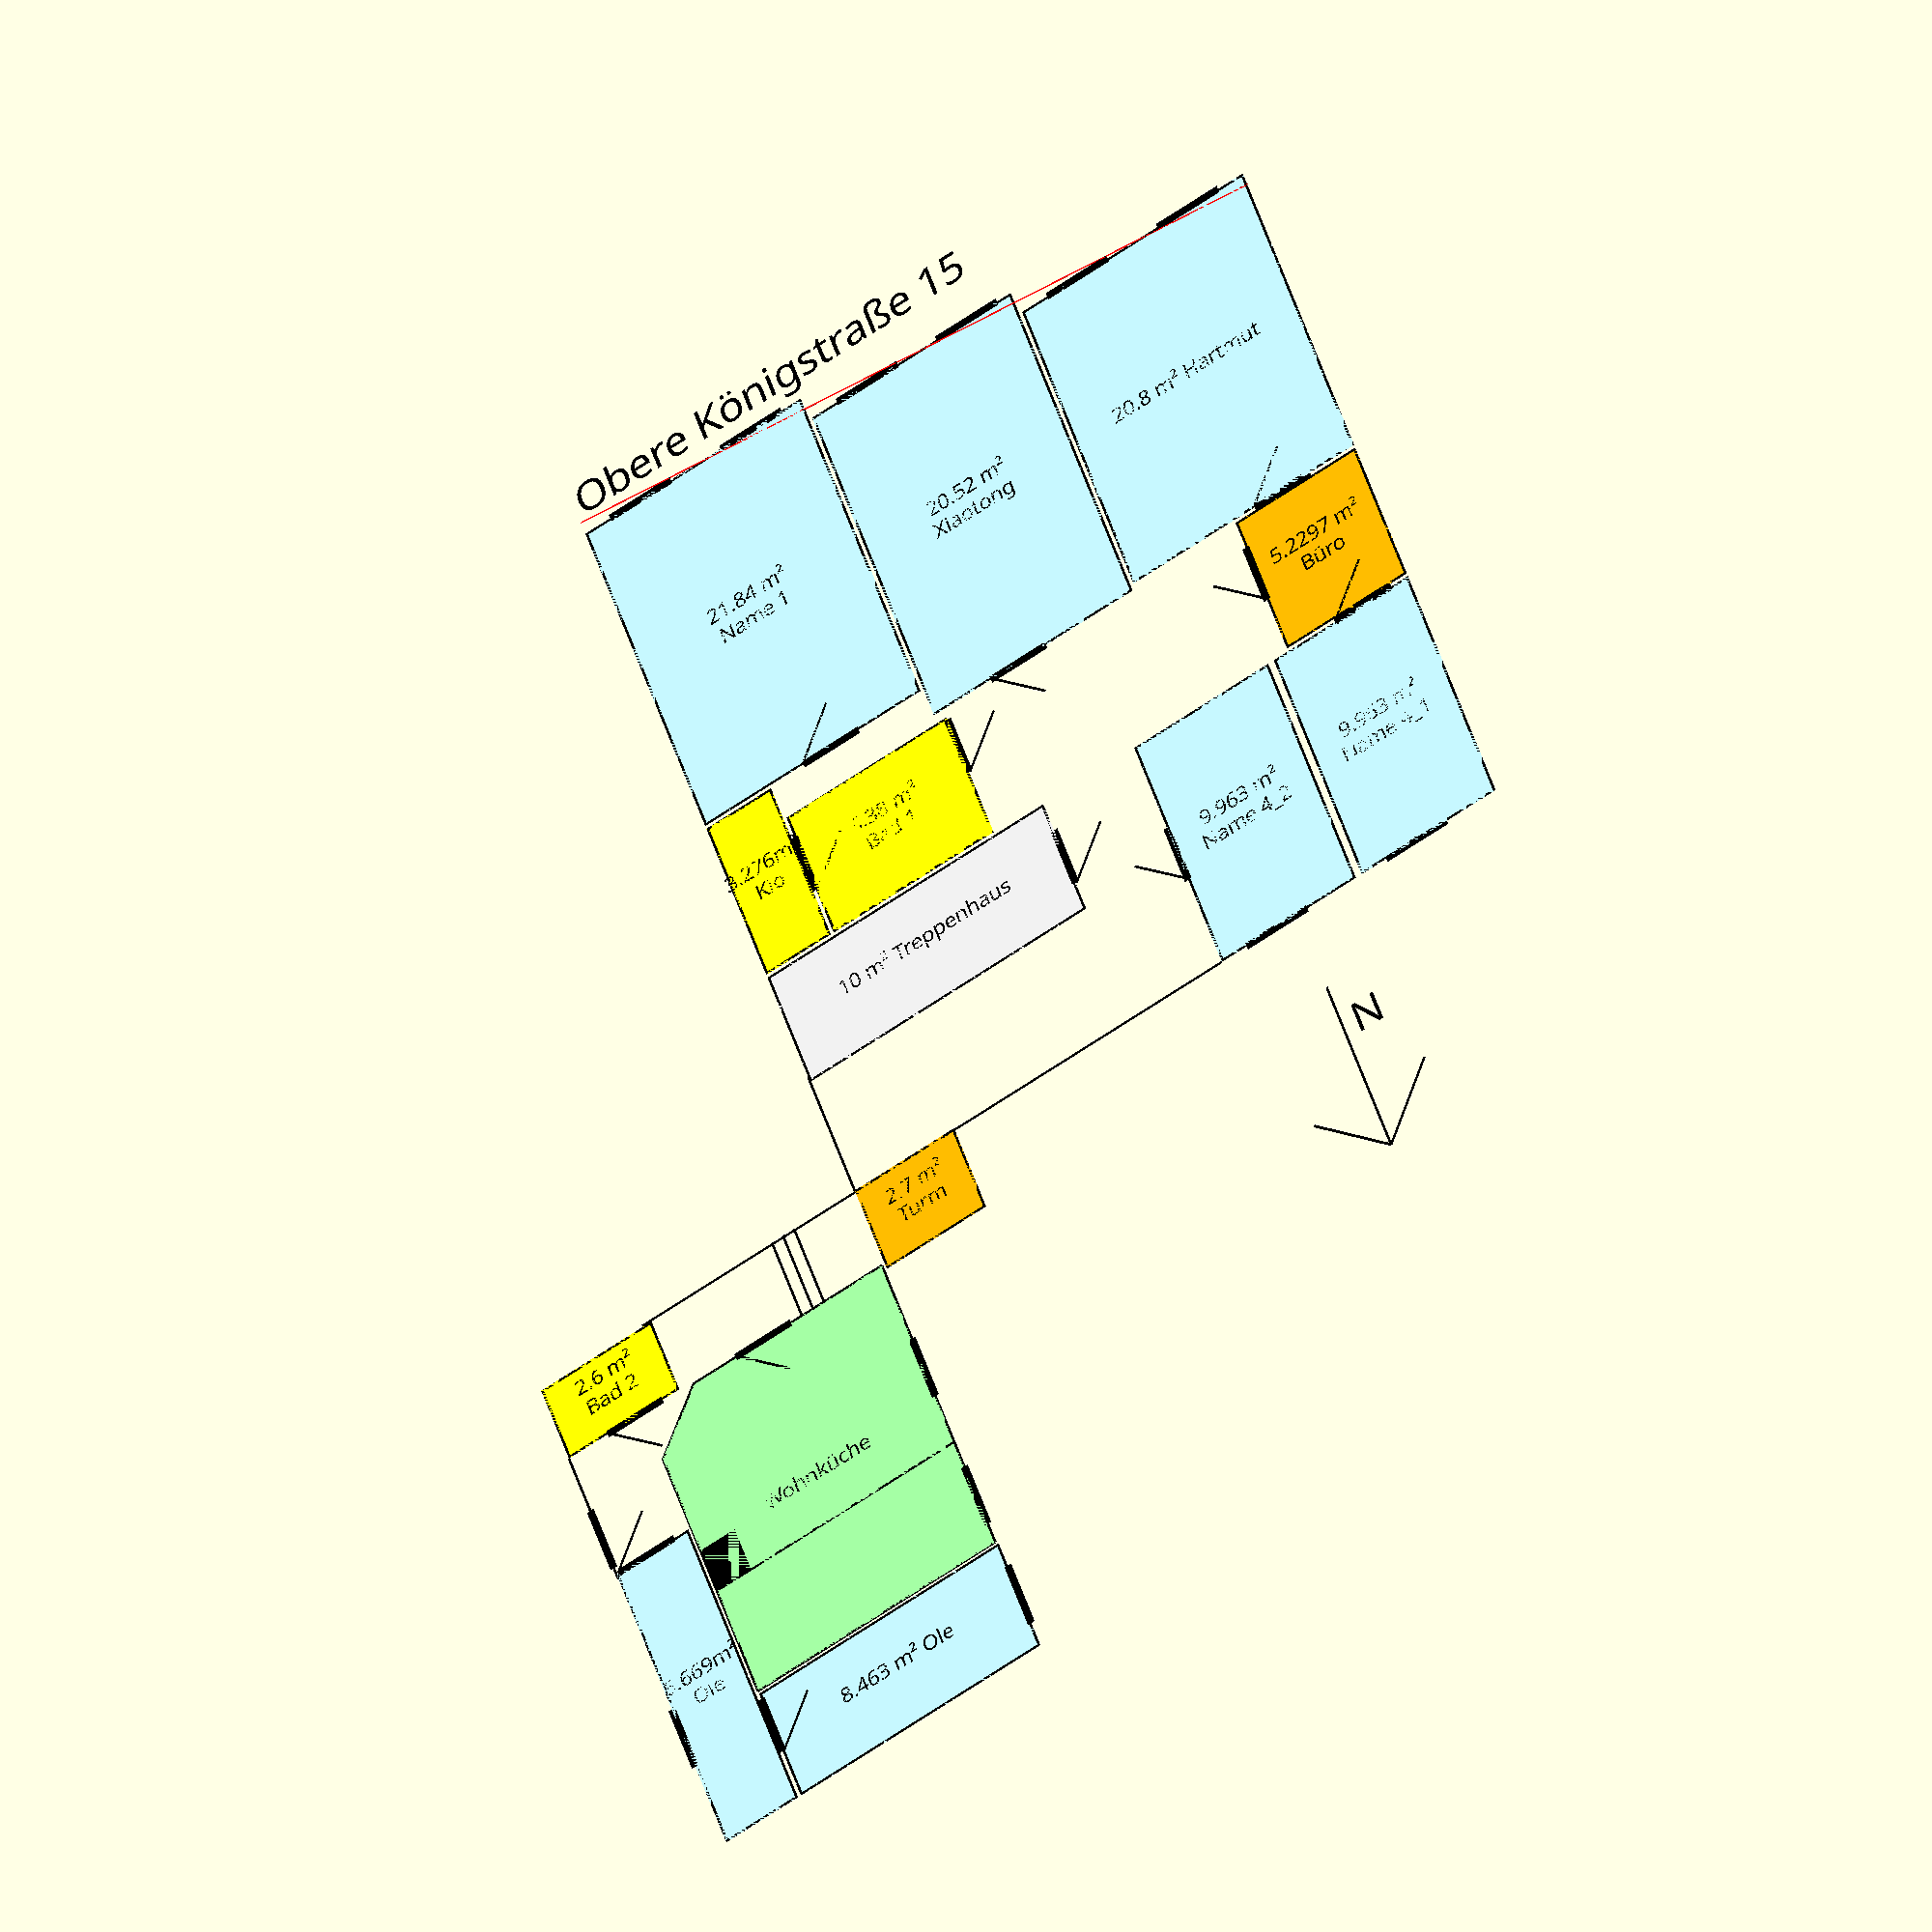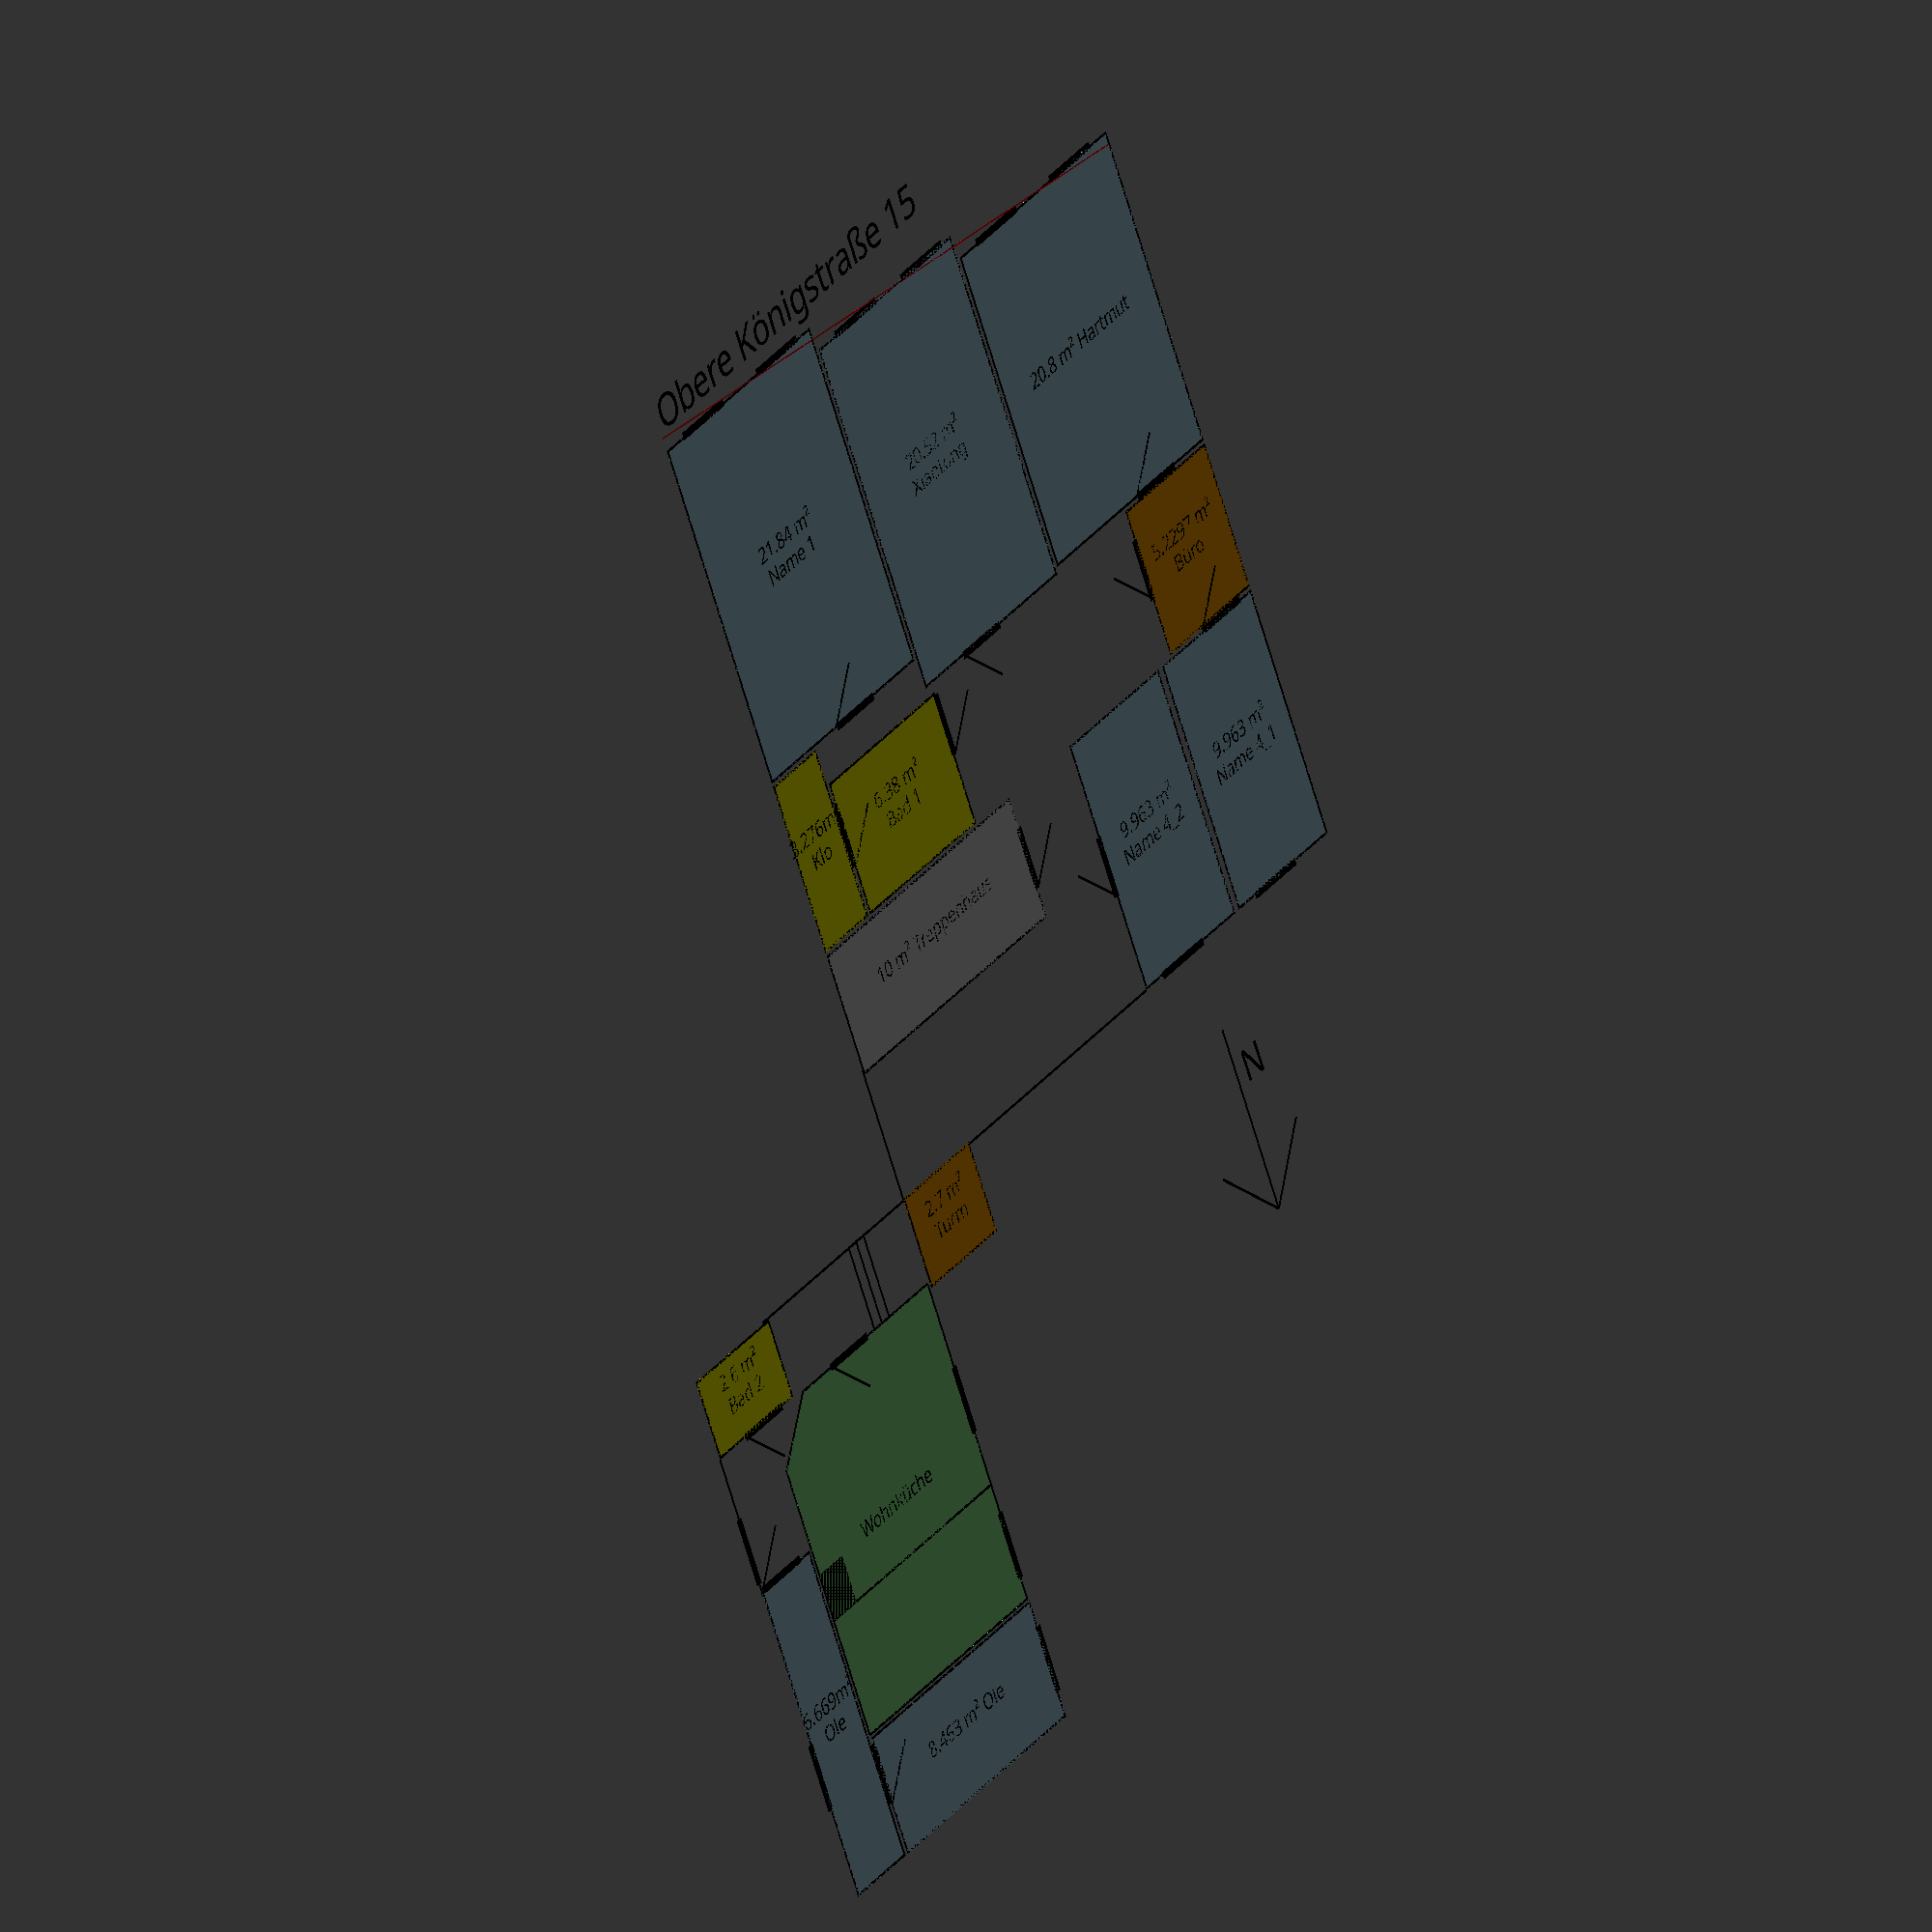
<openscad>
// Grundriss: Obere Königstr. 15, 96052 Bamberg

// Global resolution
$fs = 0.1;  // Don't generate smaller facets than 0.1 mm
$fa = 5;    // Don't generate larger angles than 5 degrees

// Masse der 5 bzw. 6 Schlafzimmer:
r1L = 3900;
r1B = 5600;

r2L = 3600;
r2B = 5700;

r3L = 4000;
r3B = 5200;

// r4L = 4960;
// r4B = 4100;
r4_1L = 2430;
r4_1B = 4100;
r4_2L = 2430;
r4_2B = 4100;

r5L = 4340;
r5B = 1950;
f5L = 1300;
f5B = 5130;


// Masse der Funktionsräume:
drL = 2170;
drB = 2410;

bad1L = 2900;
bad1B = 2200;
kloL = 1170;
kloB = 2800;

thL = 5000;
thB = 2000;

bad2L = 2000;
bad2B = 1300;

wkL = 4300;
wkLs = 900;
wkB = 5300;
wkBs = 850;


// Sonstige Masse, Farben und Stärken:
tuerL = 1000;
fensterL = 1100;

cSchlafen = "lightBlue";
cWohnen = "lightGreen";
cBad = "yellow";
cArbeiten = "orange";

pen = 40;
boldPen = 120;

//
// Überschrift / Straße, Grundriss und Richtungspfeil:
//
translate([50, 300, 0]) color("black")
  text("Obere Königstraße 15", font = "Noto Sans", size = 500, halign = "left");

grundriss();

translate([8000, -15000, 0]) color("black")
  text(" N", font = "Noto Sans", size = 500, halign = "left");
translate([8000, -15000, 0]) line([0, 1000], [0, -2000]);
translate([8000, -15000, 0]) line([-1000, -1000], [0, -2000]);
translate([8000, -15000, 0]) line([1000, -1000], [0, -2000]);


//
// Grundriss und einzelne Räume
//

module grundriss() {
  translate([0, -r1B, 0]) raum1();
  let (tl = r1L + 50, tb = -r2B - 400) {
    translate([tl, tb, 0]) raum2();
    let (tl = tl + r2L + 50, tb = -r3B - 800) {
      translate([tl, tb, 0]) raum3();
      color("red") line([0, 200], [tl + r3L, tb + r3B - 200]); // Aussenwand
      let (tl = tl + r3L, tb = tb - drB - 50) {
        translate([tl - drL, tb, 0]) durchgangsRaum();
        let (tl = tl-r4_1L, tb = tb - r4_1B - 50) {
          translate([tl, tb, 0]) raum4_1();
          let (tl = tl - r4_2L - 100, tb = tb) {
            translate([tl, tb, 0]) raum4_2();

            line([tl - 10500, tb], [tl, tb]); // Raum4 - Bad2
            line([0, tb], [0, tb+2200]); // Turm - Treppenhaus
          }
        }
      }
    }
    let (tl = 0, tb = -r1B - kloB - 50) {
      translate([tl, tb, 0]) klo();
      translate([tl + kloL + 50, tb, 0]) bad1();
      let (tl = 0, tb = tb - thB - 50) {
        translate([tl, tb, 0]) treppenhaus();
        let (tl = -5700, tb = tb - 2080) {
          translate([0, tb-1500, 0]) turm();

          // 3 Stufen:
          line([tl+bad2L+2200, tb], [tl+bad2L+2200, tb-bad2B-100]);
          line([tl+bad2L+2400, tb], [tl+bad2L+2400, tb-bad2B-100]);
          line([tl+bad2L+2600, tb], [tl+bad2L+2600, tb-bad2B-100]);
          let (tl = tl, tb = tb - bad2B - 50) {
            translate([tl, tb, 0]) bad2();

            line([tl, tb], [tl, tb - 2300]); // Bad2 - Flur5
            let (tl = tl + f5L + 50, tb = tb - wkB - 50) {
              translate([tl, tb, 0]) wohnkueche();
              let (tl = tl, tb = tb - r5B - 50) {
                translate([tl - f5L - 50, tb, 0]) flur5();
                translate([tl, tb, 0]) raum5();
              }
            }
          }
        }
      }
    }
  }
}

module raum1() {
  rechteckigerRaum(
    r1L, r1B, cSchlafen, "Name 1",
    [[2280, 0, false, false]],
    [[1000, r1B, false], [3000, r1B, false]]
  );
}

module raum2() {
  rechteckigerRaum(
    r2L, r2B, cSchlafen, "Xiaotong",
    [[1530, 0, false, true]],
    [[1000, r2B, false], [2800, r2B, false]]
  );
}

module raum3() {
  rechteckigerRaum(
    r3L, r3B, cSchlafen, "Hartmut",
    [[2700, 0, false, false]],
    [[1000, r3B, false], [3000, r3B, false]]
  );
}

module durchgangsRaum() {
  rechteckigerRaum(
    drL, drB, cArbeiten, "Büro",
    [[0, 1430, true, false]],
    []
  );
}

module raum4_1() {
  rechteckigerRaum(
    r4_1L, r4_1B, cSchlafen, "Name 4_1",
    [[1630, r4_1B, false, false]],
    [[1000, 0, false]]
  );
}

module raum4_2() {
  rechteckigerRaum(
    r4_2L, r4_2B, cSchlafen, "Name 4_2",
    [[0, 2070, true, false]],
    [[1000, 0, false]]
  );
}

module klo() {
  rechteckigerRaum(
    kloL, kloB, cBad, "Klo",
    [],
    []
  );
}

module bad1() {
  rechteckigerRaum(
    bad1L, bad1B, cBad, "Bad 1",
    [[0, 1320, true, true], [bad1L, 1660, true, true]],
    []
  );
}

module treppenhaus() {
  rechteckigerRaum(
    thL, thB, "lightGrey", "Treppenhaus",
    [[thL, thB/2, true, true]],
    []
  );
}

module turm() {
  rechteckigerRaum(
    1800, 1500, cArbeiten, "Turm",
    [],
    []
  );
}

module bad2() {
  rechteckigerRaum(
    bad2L, bad2B, cBad, "Bad 2",
    [[1200, 0, false, true]],
    []
  );
}

module wohnkueche() {
  punkte = [[wkLs, wkB], [wkL, wkB], [wkL, 0], [0, 0], [0, wkB - wkBs]];
  color(cWohnen) polygon(punkte);
  m = len(punkte) - 1;
  for (i = [1 : m]) {
    line(punkte[i-1], punkte[i]);
  }
  line(punkte[m], punkte[0]);

  translate([0, 1920, 0])
    color("black") square([620, 770], false);

  line([0, 1920], [wkL, 1920]);

  tuer(wkL/2, wkB, false, true);

  fenster(wkL, wkB-1950, true);
  fenster(wkL, 900, true);

  translate([wkL/2, wkB/2, 0]) color("black")
    text(
      "Wohnküche",
      font = "Noto Sans", size = 250, halign = "center"
    );
}

module flur5() {
  rechteckigerRaum(
    f5L, f5B, cSchlafen, "Ole",
    [[550, f5B, false, false]],
    [[0, 2000, true], [0, 5800, true]]
  );
}

module raum5() {
  rechteckigerRaum(
    r5L, r5B, cSchlafen, "Ole",
    [[0, 1350, true, true]],
    [[r5L, r5B/2, true]]
  );
}


//
// Hilfsmodule
//

// l: Länge des Raumes
// b: Breite des Raumes
// c: Farbe (color)
// ts: [tuer1, ..., tuerN]
// fs: [fenster1, ..., fensterN]
// tuerI: [offsetLänge, offsetBreite, hochkant, öffnendNachRechts]
// fensterI: [offsetLänge, offsetBreite, hochkant]
module rechteckigerRaum(l, b, c, name, ts, fs) {
  color(c) square([l, b], center = false);

  color("black") square([l, pen], center = false);
  color("black") square([pen, b], center = false);
  color("black") translate([0, b - pen,  0]) square([l, pen], center = false);
  color("black") translate([l - pen, 0, 0]) square([pen, b], center = false);

  for (t = ts) {
    tuer(t.x, t.y, t[2], t[3]);
  }
  for (f = fs) {
    fenster(f.x, f.y, f[2]);
  }
  
  beschriftung(l, b, name);
}

module tuer(offL, offB, hoch, rechts) {
  if (hoch) {
    color("black") translate([offL, offB,  0])
      square([boldPen, tuerL], center = true);  
    color("black") translate([offL, offB-tuerL/2,  0])
      rotate([0, 0, rechts?-45:45])
      square([pen, tuerL], center = false);  
  } else {
    color("black") translate([offL, offB,  0])
      square([tuerL, boldPen], center = true);
    color("black") translate([offL-tuerL/2, offB,  0]) rotate([0, 0, rechts?-45:45])
      square([tuerL, pen], center = false);
  }
}

module fenster(offL, offB, hoch) {
    color("black") translate([offL, offB,  0])
      square([hoch?boldPen:fensterL, hoch?fensterL:boldPen], center = true);  
}

module beschriftung(l, b, name) {
  if (l >= 4000) {
    translate([l/2, b/2, 0]) color("black")
      text(
        str((l/1000) * (b/1000), " m\u00b2 ", name),
        font = "Noto Sans", size = 250, halign = "center"
      );
  } else { 
    translate([l/2, b/2 + 200, 0]) color("black")
      text(
        str((l/1000) * (b/1000), (l >= 1500) ? " m\u00b2": "m\u00b2"),
        font = "Noto Sans", size = 250, halign = "center"
      );
    translate([l/2, b/2 - 200, 0]) color("black")
      text(
        name,
        font = "Noto Sans", size = 250, halign = "center"
      );
  }
}

module line(p1, p2, thick = pen) {
  df = thick/2;
  if (abs(p1.x - p2.x) <= thick) {
    color("black") polygon([
      [p1.x-df, p1.y],
      [p1.x+df, p1.y],
      [p2.x+df, p2.y],
      [p2.x-df, p2.y]
    ]);
  } else if (abs(p1.y - p2.y) <= thick) {
    color("black") polygon([
      [p1.x, p1.y-df],
      [p1.x, p1.y+df],
      [p2.x, p2.y+df],
      [p2.x, p2.y-df]
    ]);
  } else {
    q1 = p1.x < p2.x ? p1 : p2;
    q2 = p1.x < p2.x ? p2 : p1;
    if (q1.y < q2.y) {
      color("black") polygon([
        [q1.x-df, q1.y],
        [q1.x+df, q1.y-df],
        [q2.x+df, q2.y],
        [q2.x-df, q2.y+df]
      ]);
    } else {
      color("black") polygon([
        [q1.x-df, q1.y],
        [q1.x+df, q1.y+df],
        [q2.x+df, q2.y],
        [q2.x-df, q2.y-df]
      ]);
    }
  }
}
</openscad>
<views>
elev=204.7 azim=158.8 roll=151.5 proj=o view=solid
elev=358.9 azim=332.8 roll=307.6 proj=o view=solid
</views>
